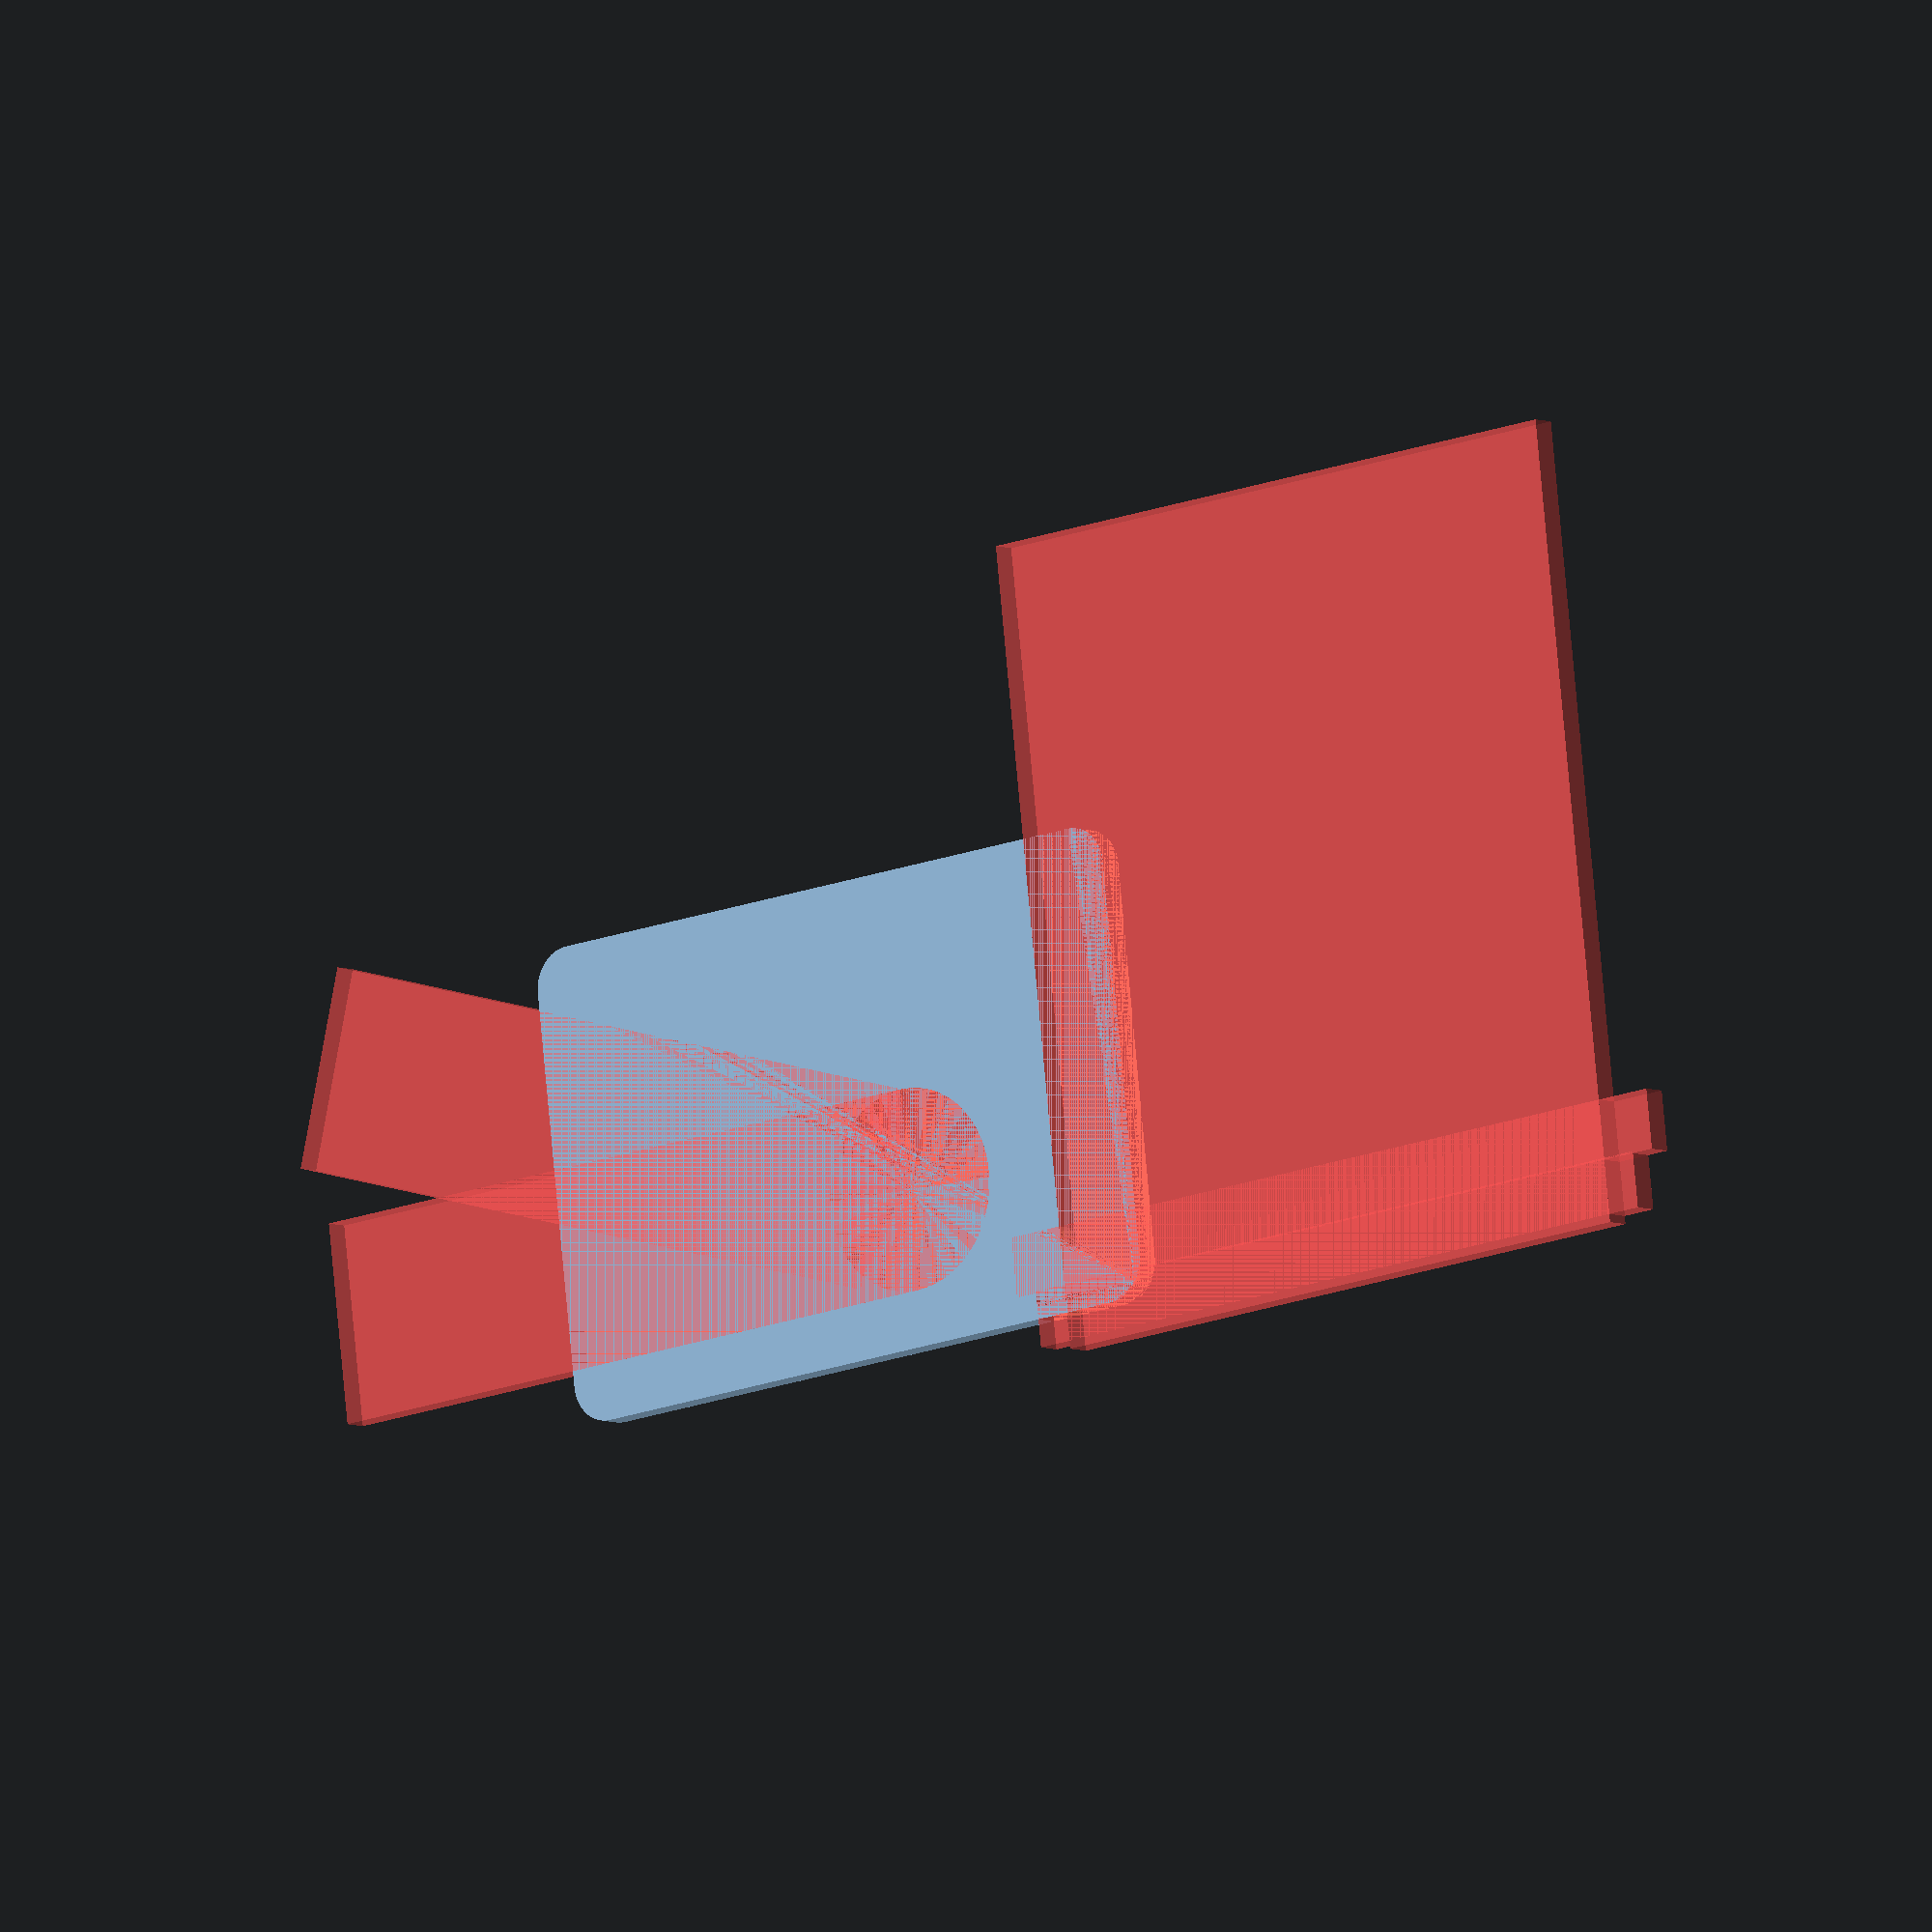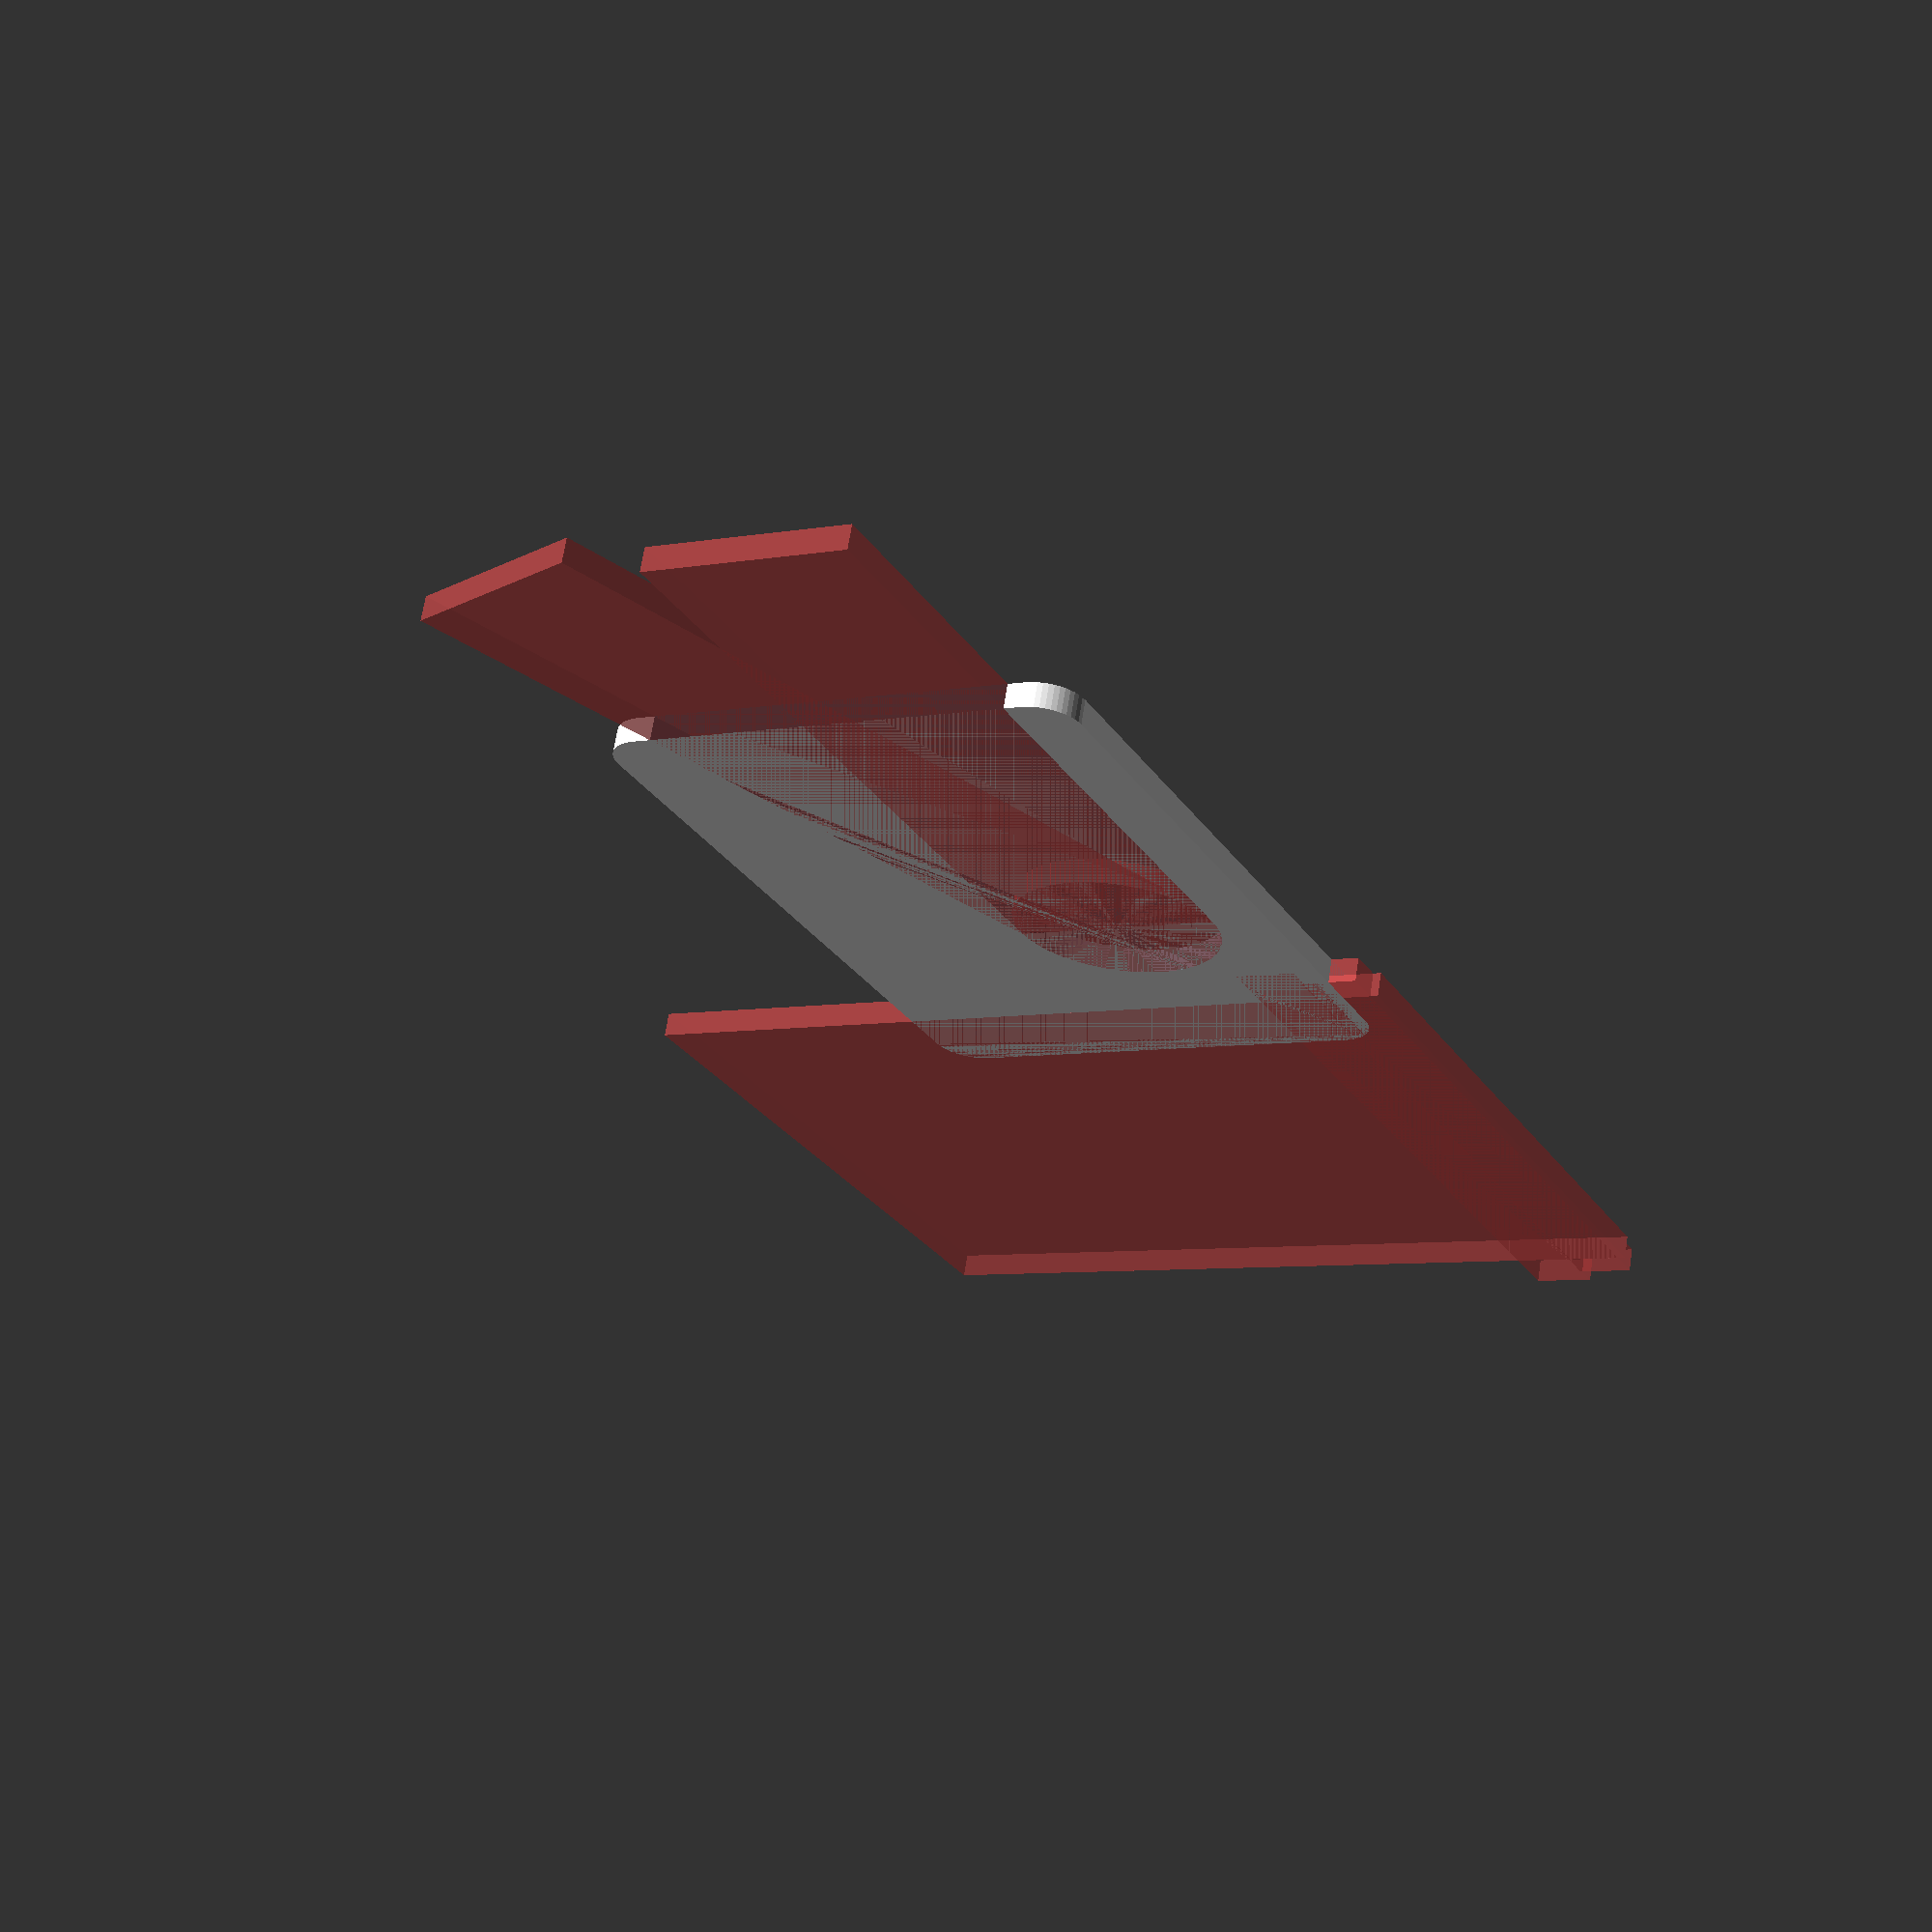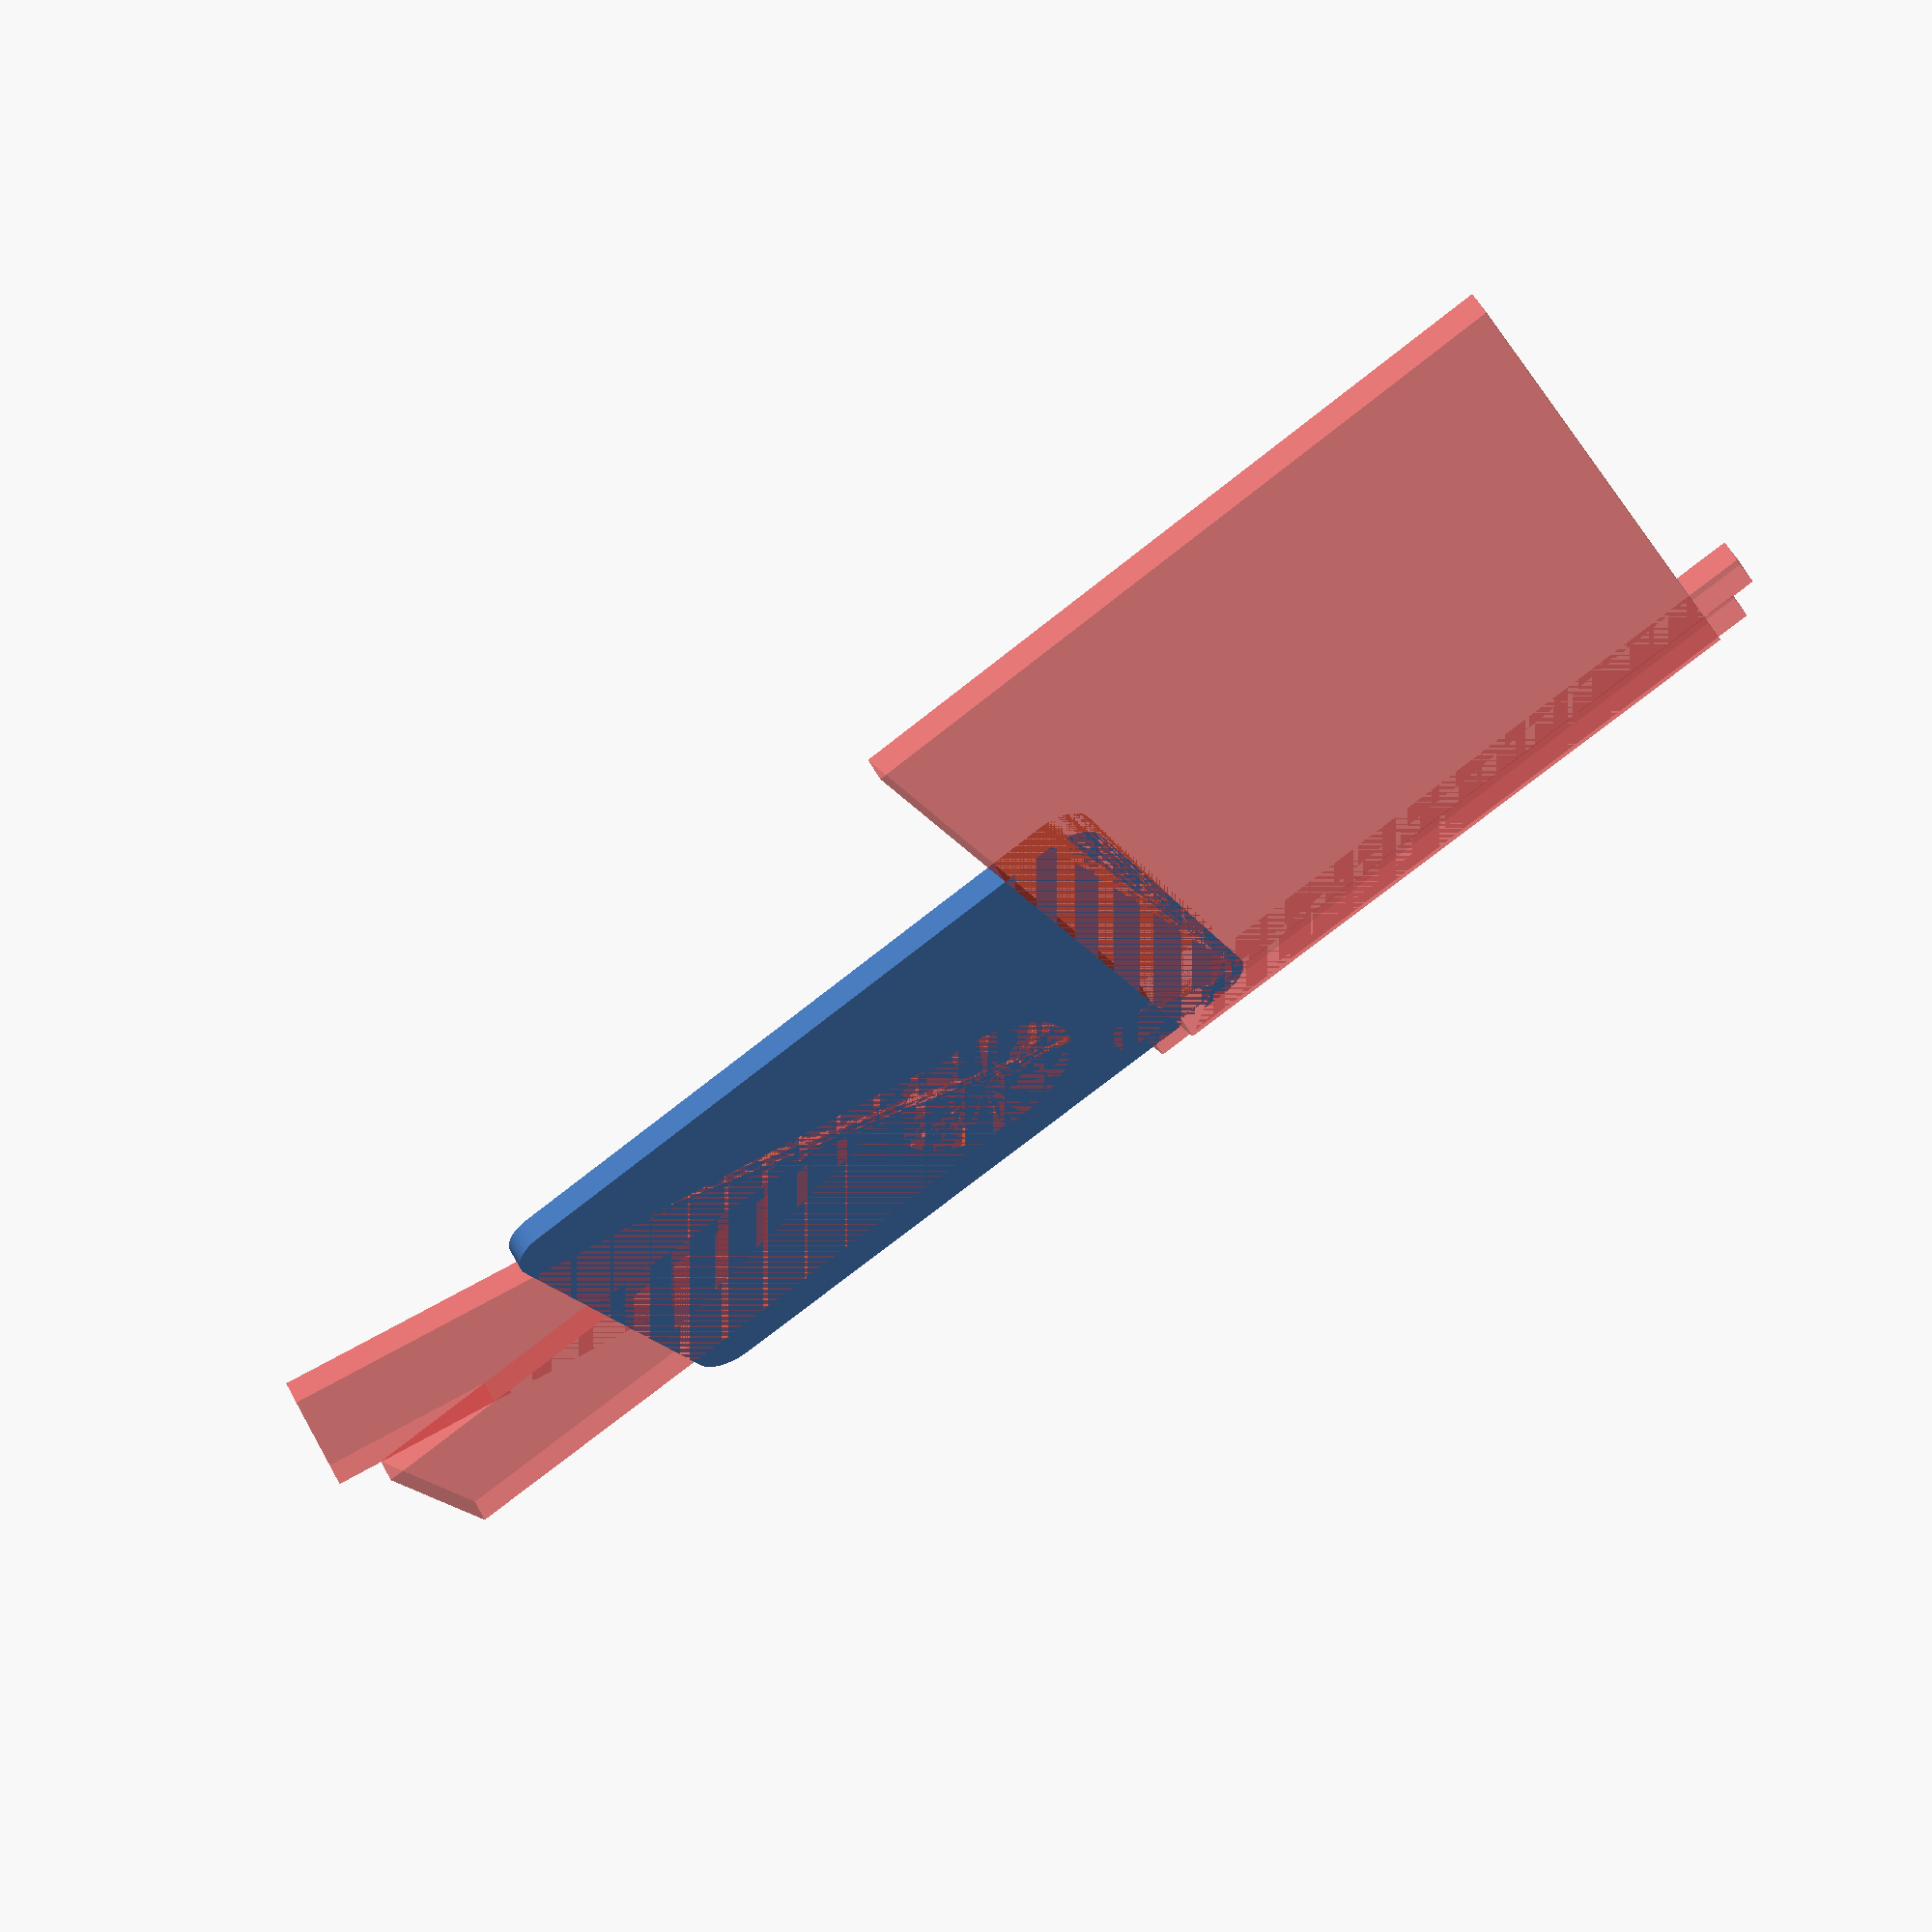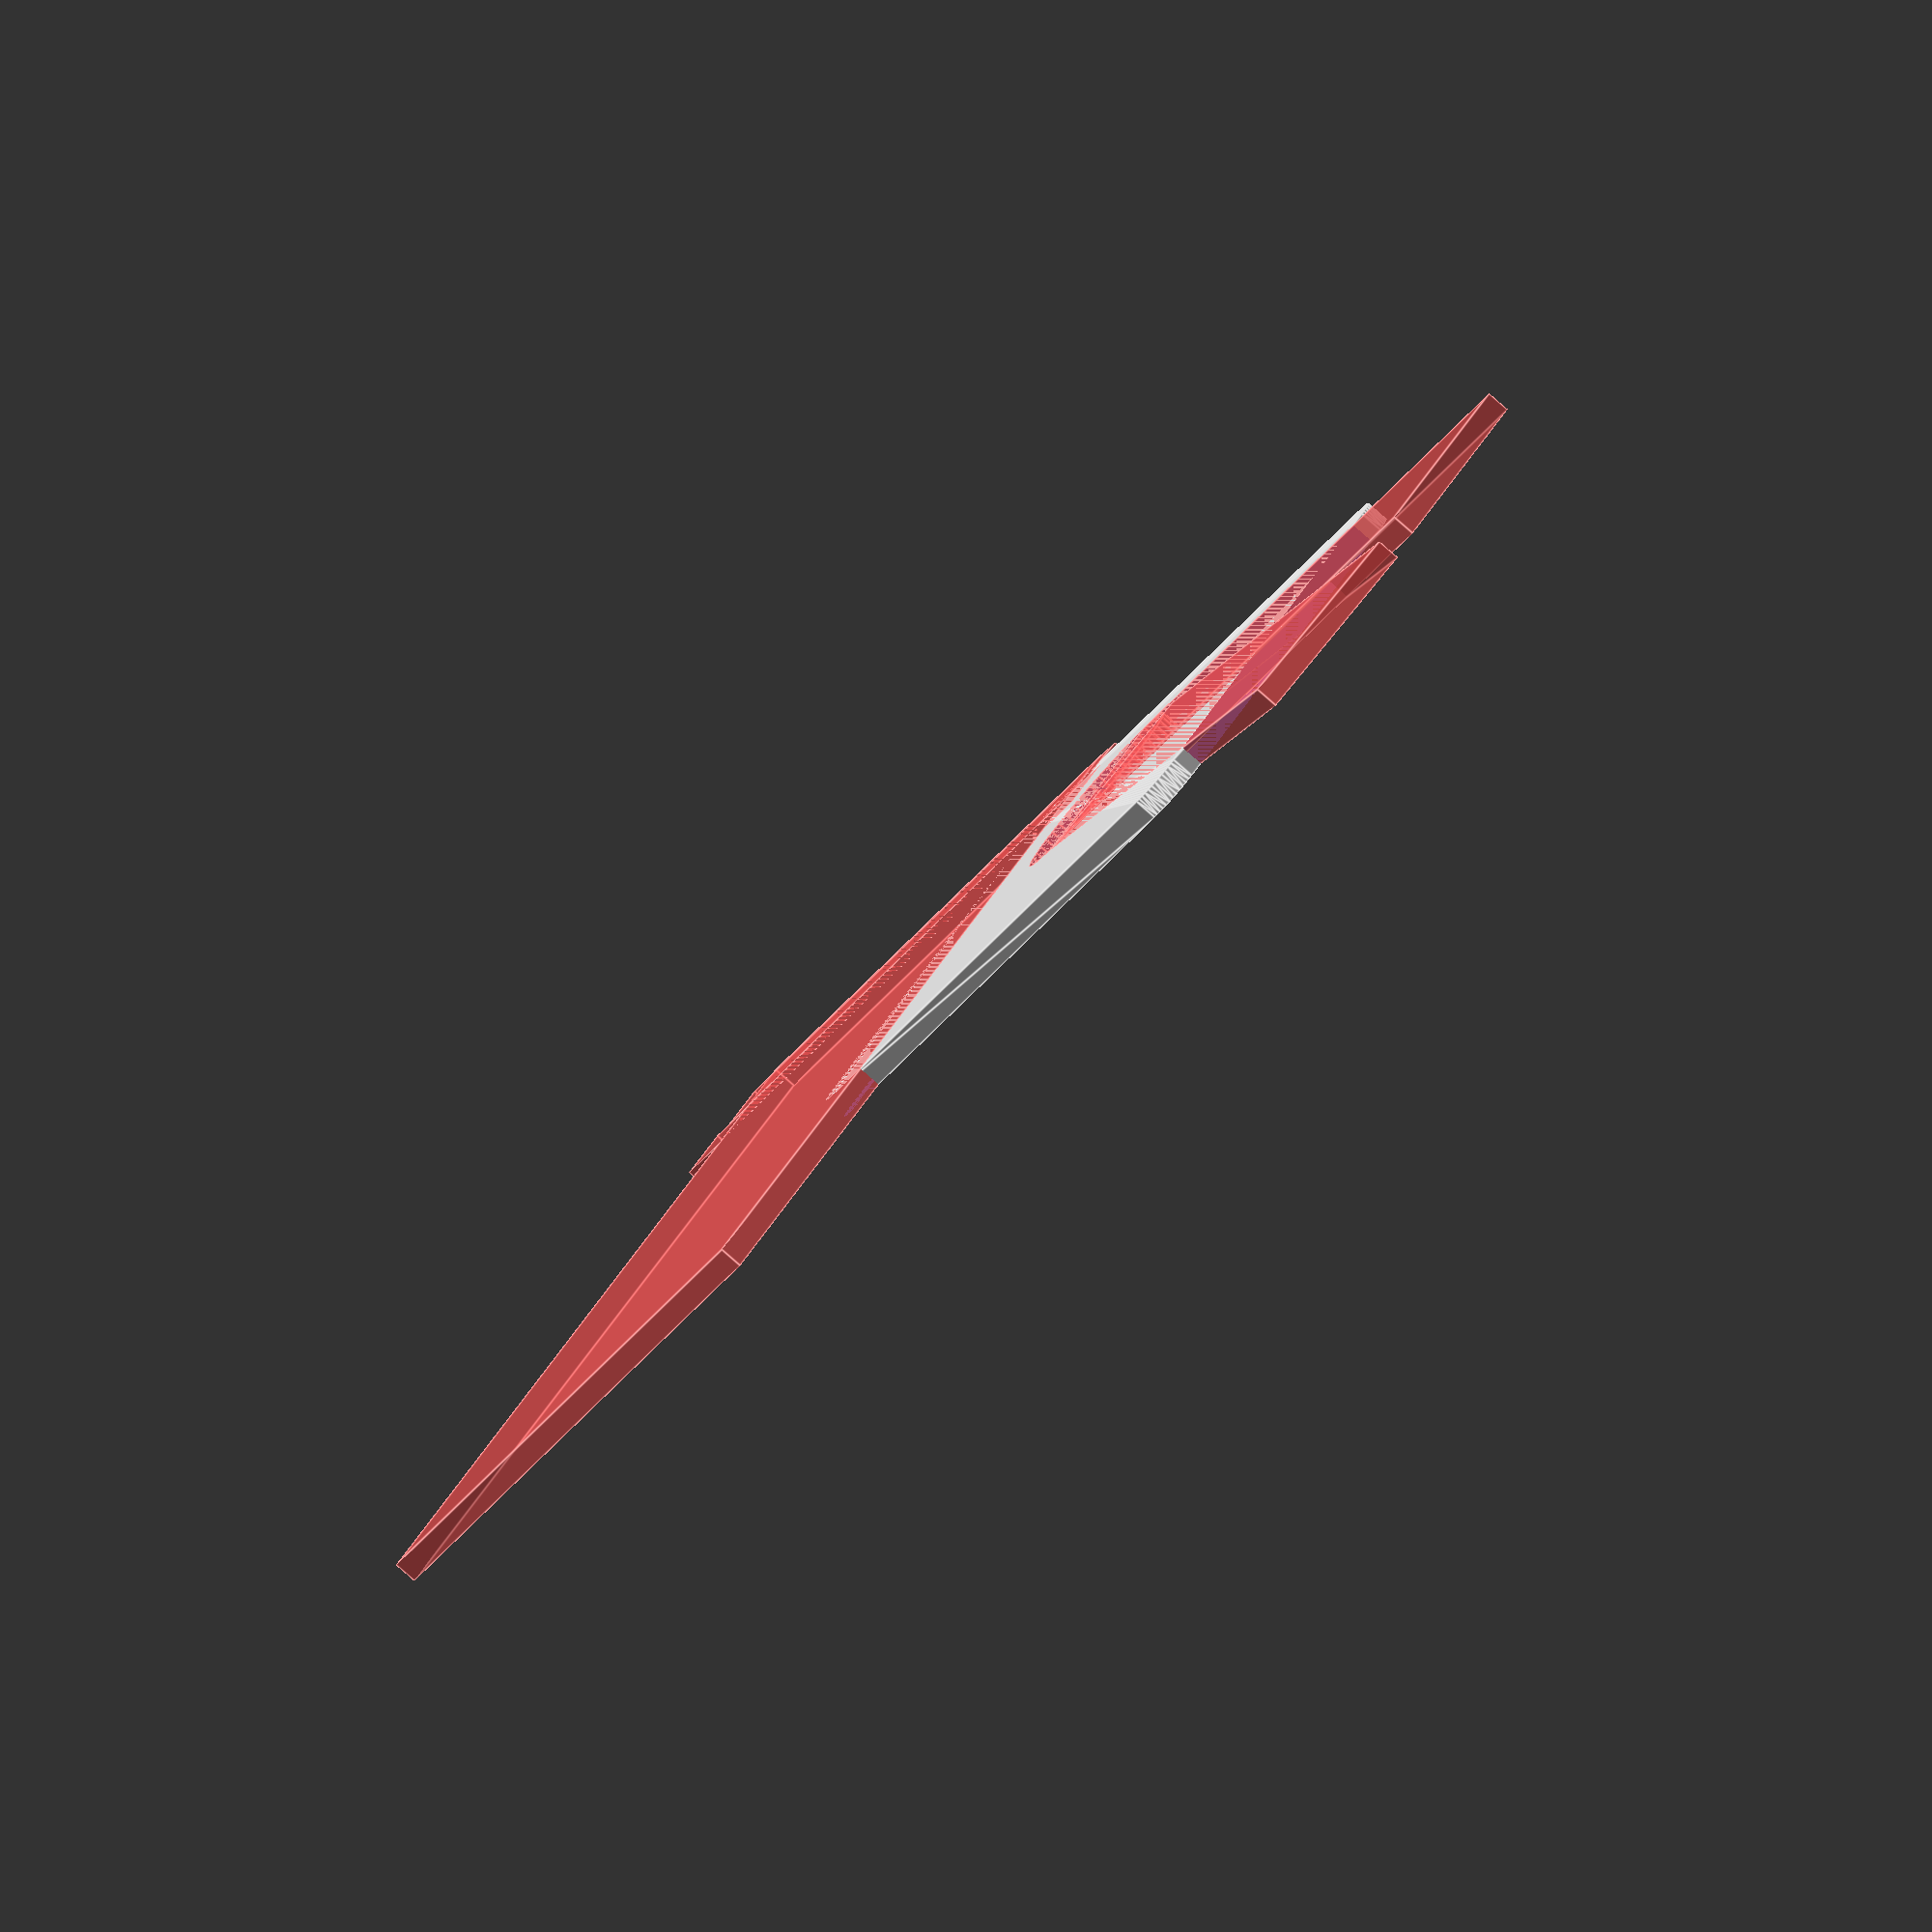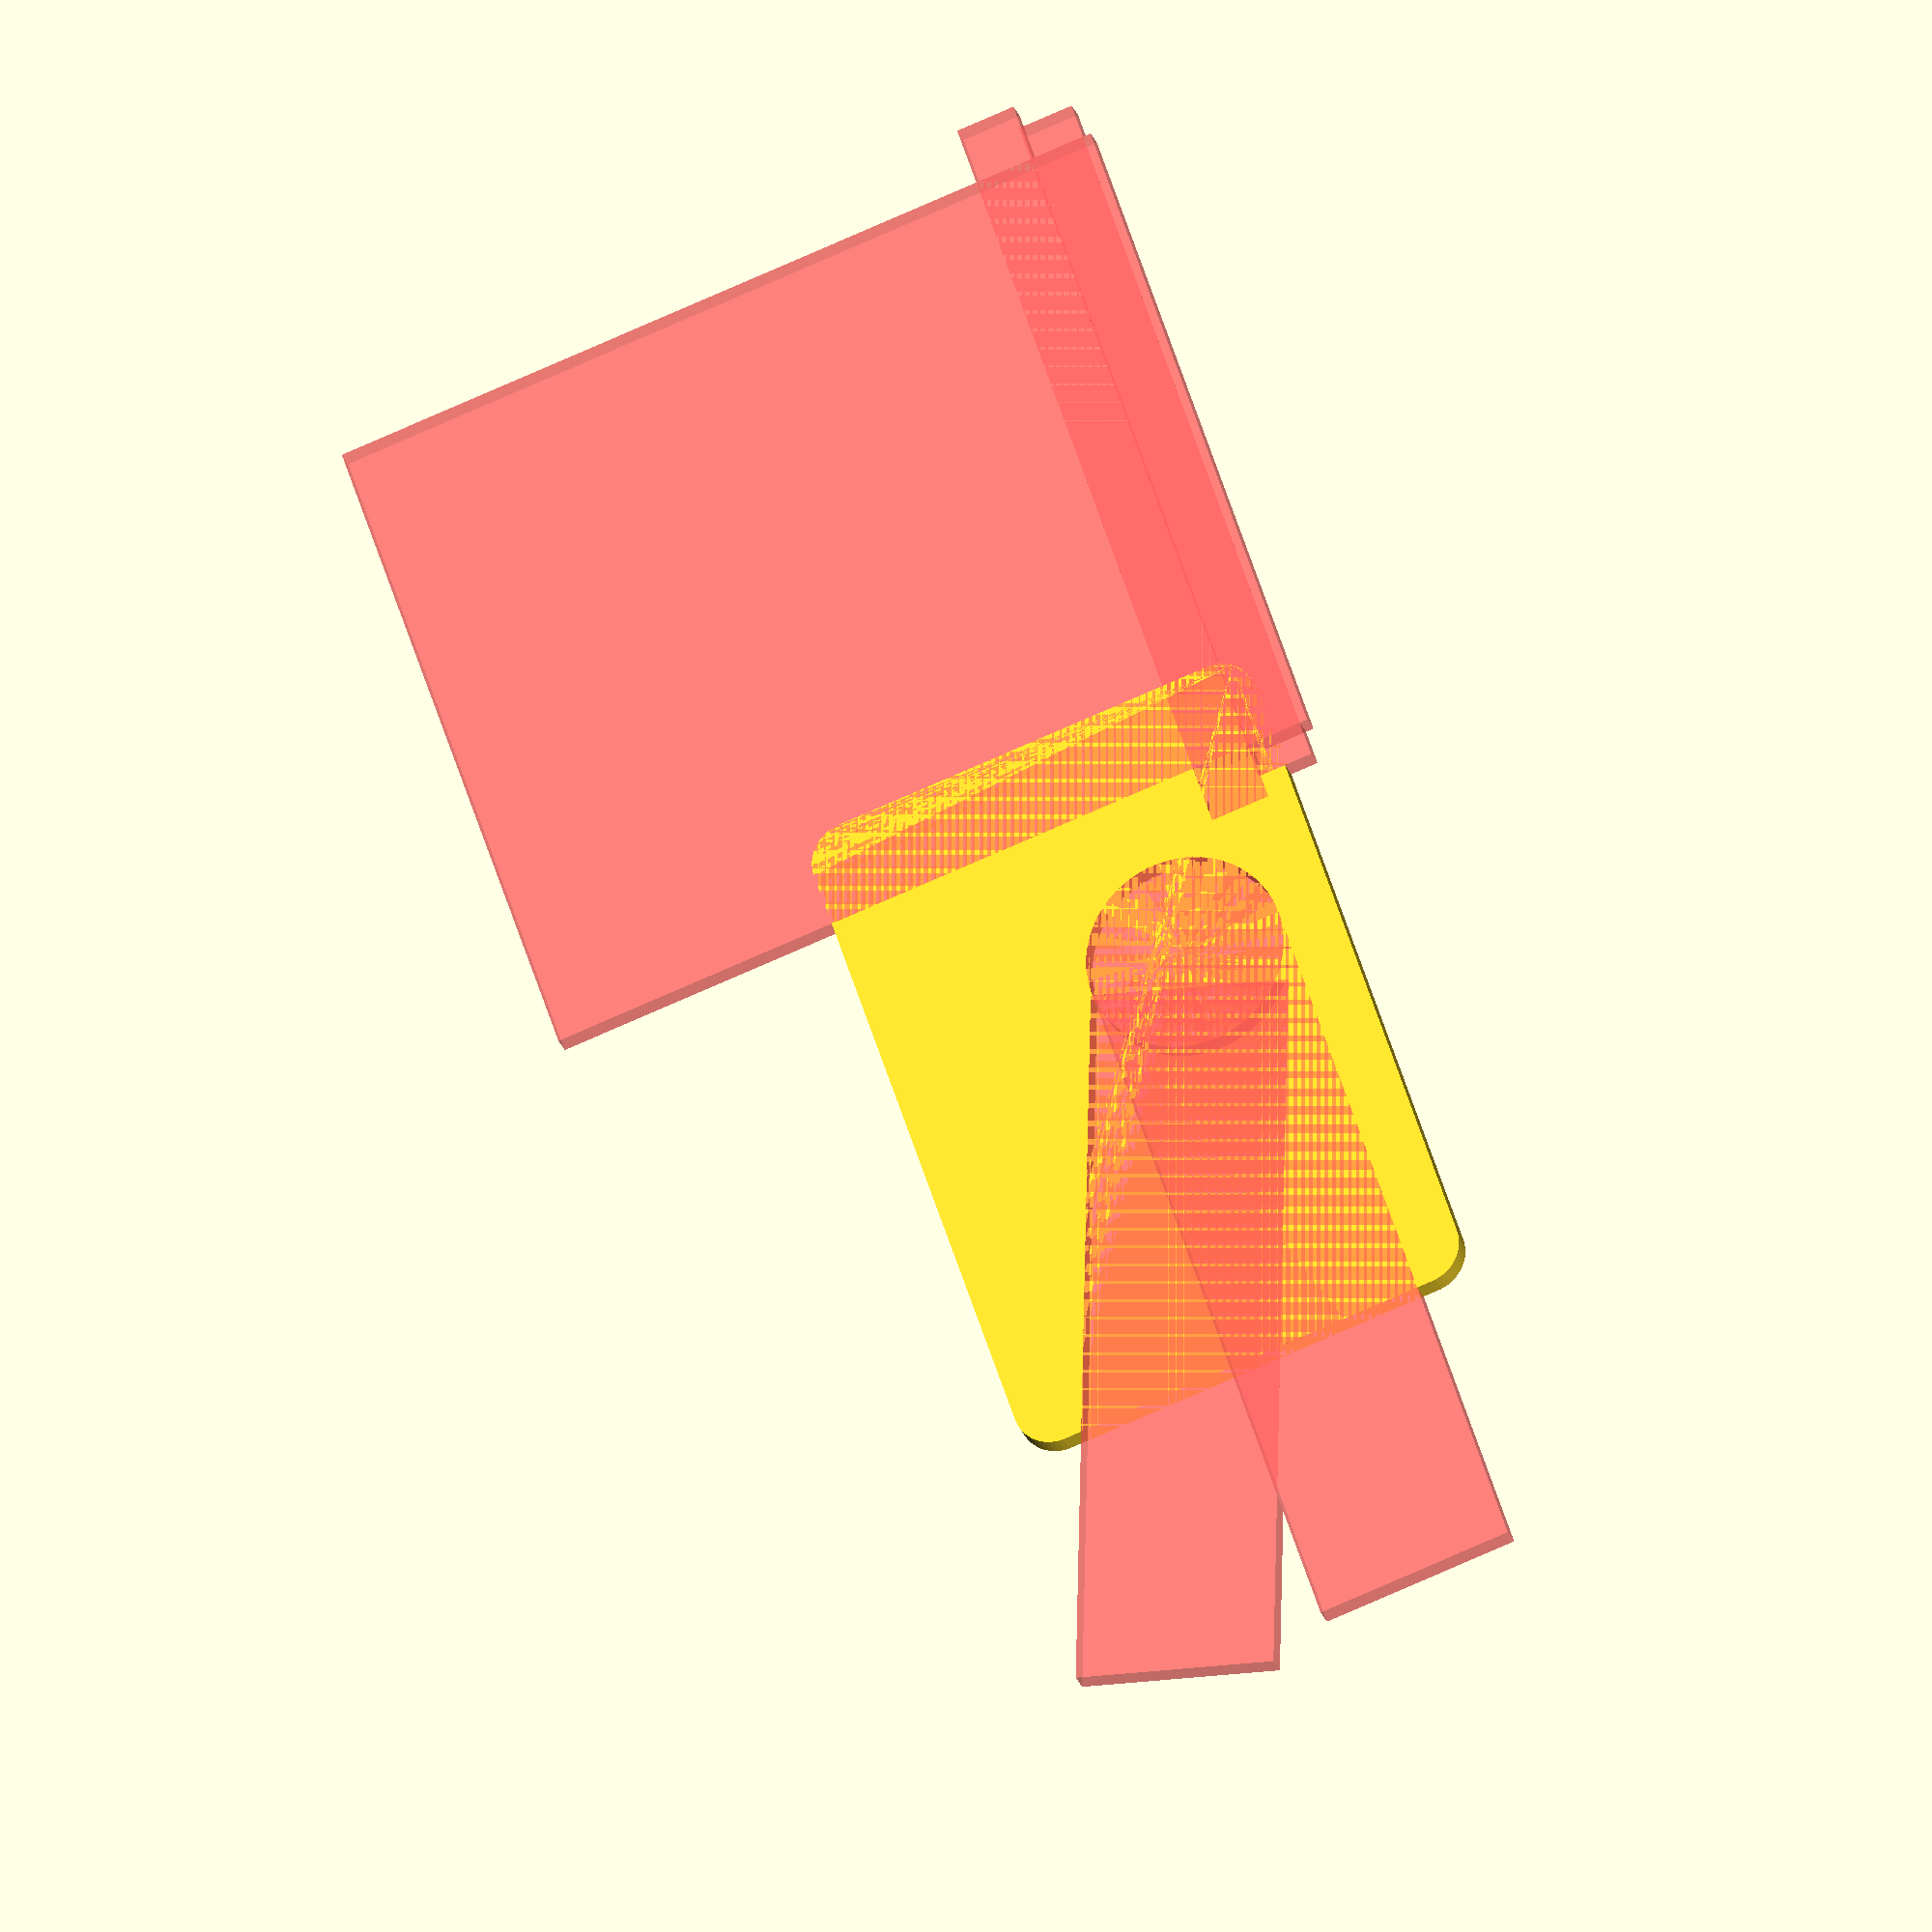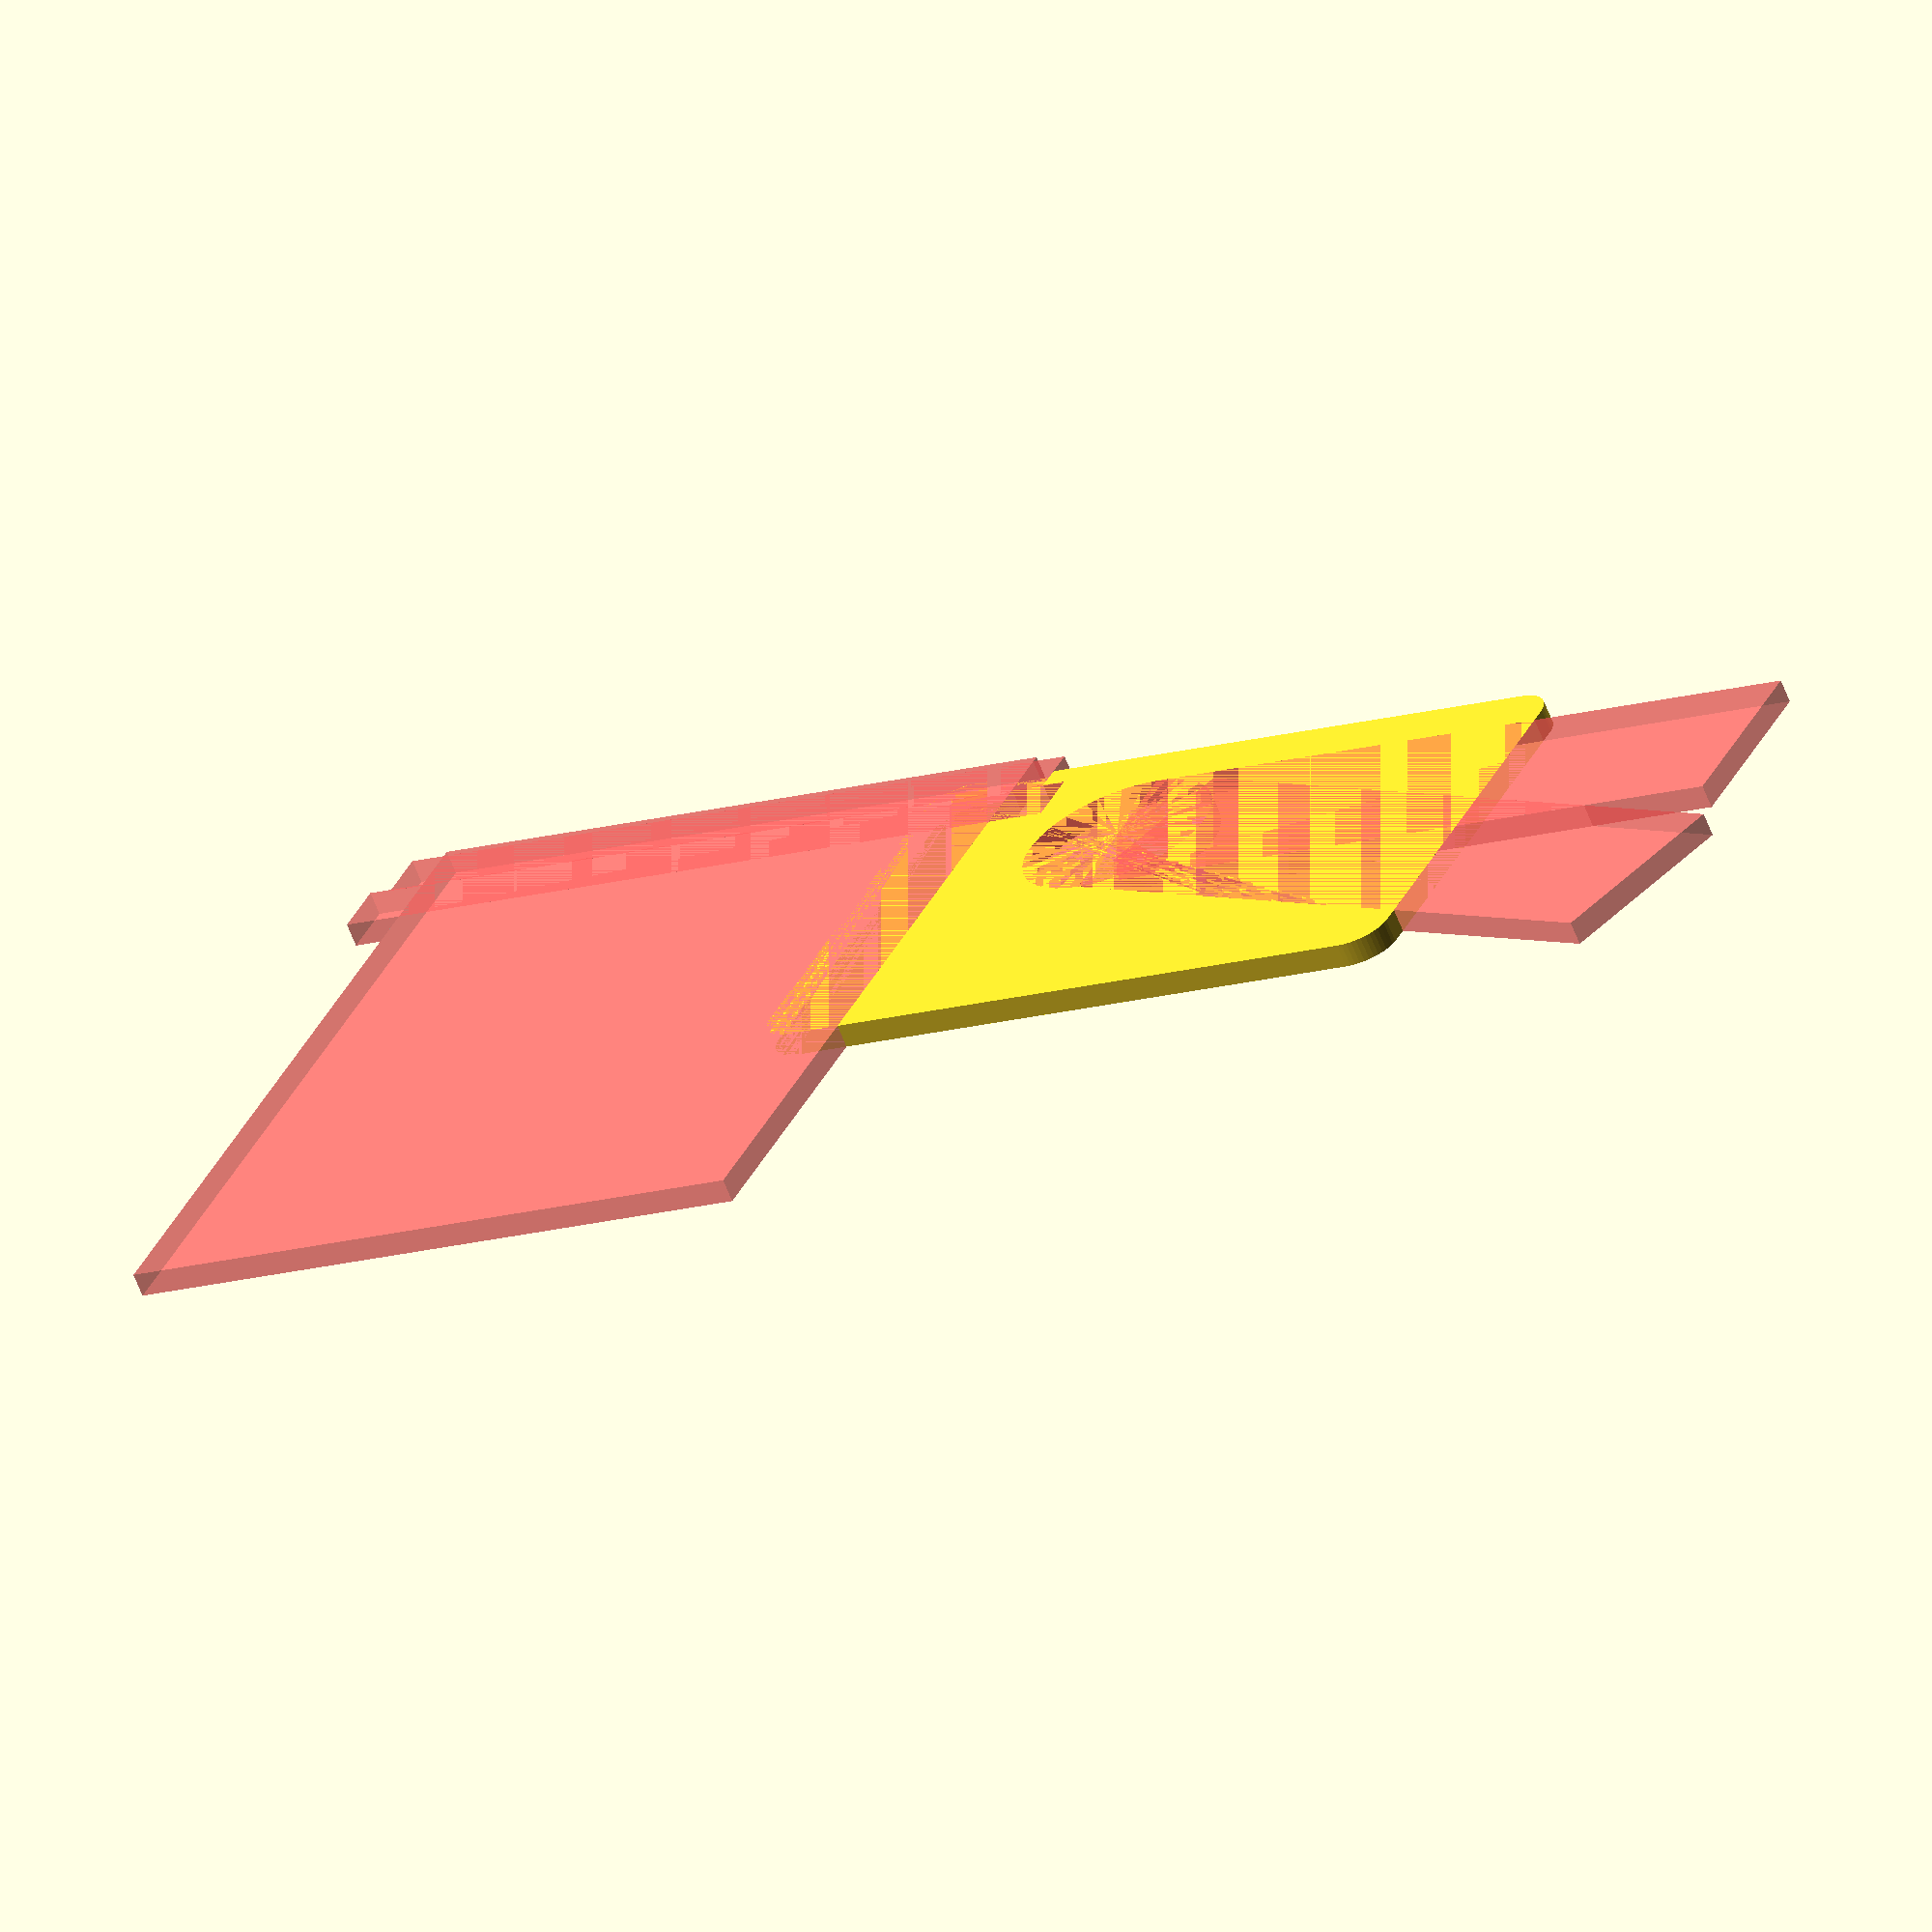
<openscad>
$fn = 50;


difference() {
	union() {
		hull() {
			translate(v = [-24.5000000000, 39.5000000000, 0]) {
				cylinder(h = 3, r = 5);
			}
			translate(v = [24.5000000000, 39.5000000000, 0]) {
				cylinder(h = 3, r = 5);
			}
			translate(v = [-24.5000000000, -39.5000000000, 0]) {
				cylinder(h = 3, r = 5);
			}
			translate(v = [24.5000000000, -39.5000000000, 0]) {
				cylinder(h = 3, r = 5);
			}
		}
	}
	union() {
		#translate(v = [10, 10, 0.0000000000]) {
			cylinder(h = 3, r = 12.5000000000);
		}
		#translate(v = [-2.5000000000, -80.0000000000, 0]) {
			cube(size = [25, 90, 3]);
		}
		#translate(v = [-33.5000000000, -75.0000000000, 0]) {
			rotate(a = [0, 0, 340]) {
				cube(size = [25, 90, 3]);
			}
		}
		#translate(v = [-66.0000000000, 32.5000000000, 0]) {
			cube(size = [100, 85, 3]);
		}
		#translate(v = [18.7500000000, 25.0000000000, 0]) {
			cube(size = [7.5000000000, 100, 3]);
		}
		#translate(v = [26.0000000000, 28.0000000000, 0]) {
			cube(size = [7, 94, 3]);
		}
	}
}
</openscad>
<views>
elev=186.1 azim=263.3 roll=141.3 proj=o view=solid
elev=113.1 azim=27.3 roll=351.1 proj=p view=solid
elev=302.5 azim=63.5 roll=331.6 proj=p view=wireframe
elev=83.6 azim=314.7 roll=48.8 proj=o view=edges
elev=22.6 azim=341.2 roll=15.1 proj=o view=wireframe
elev=245.5 azim=114.3 roll=158.3 proj=o view=wireframe
</views>
